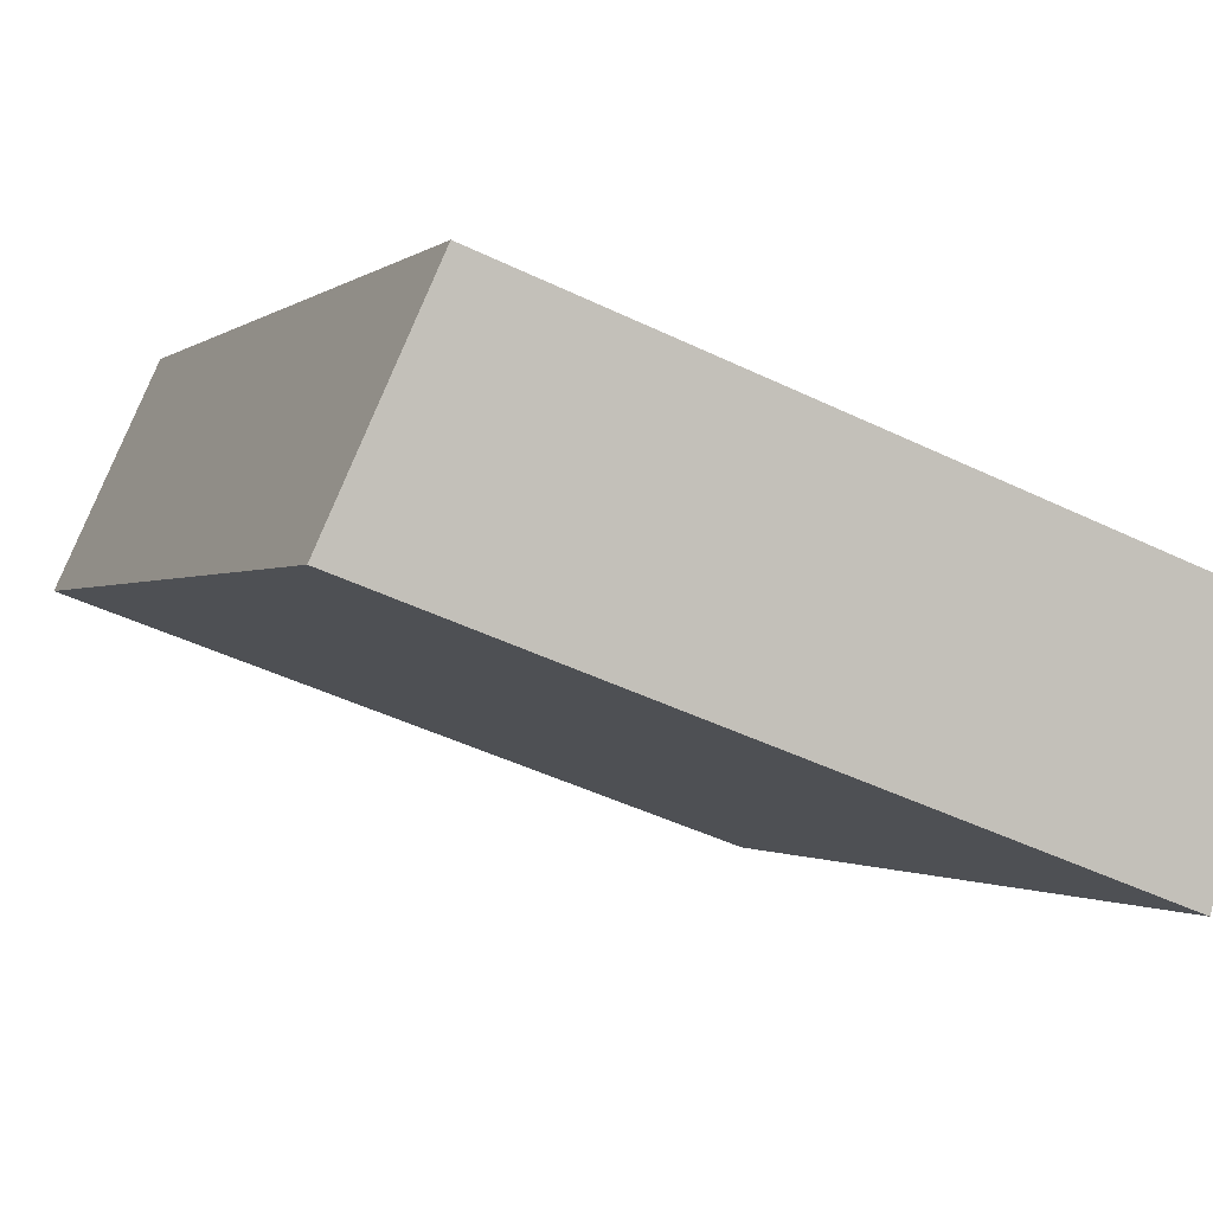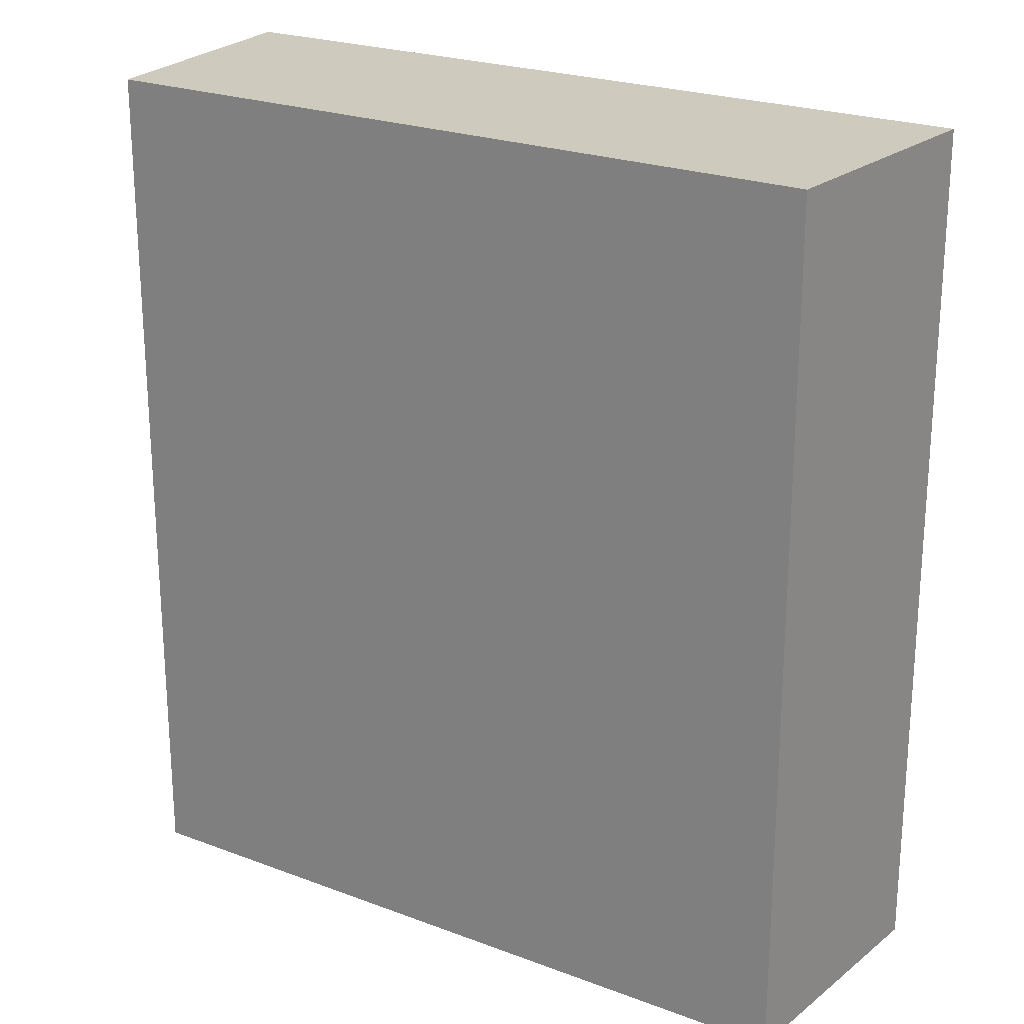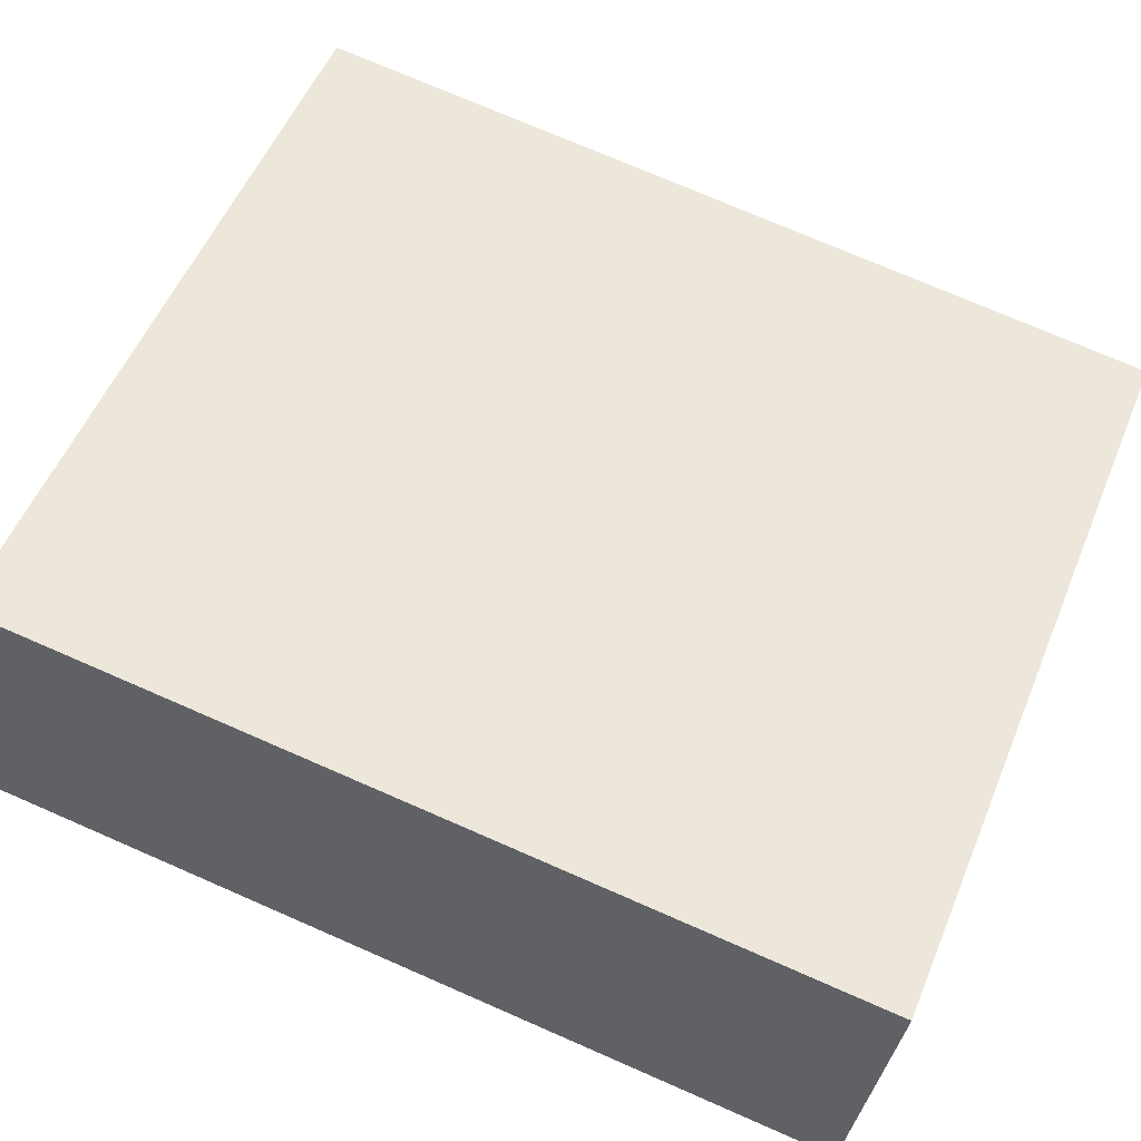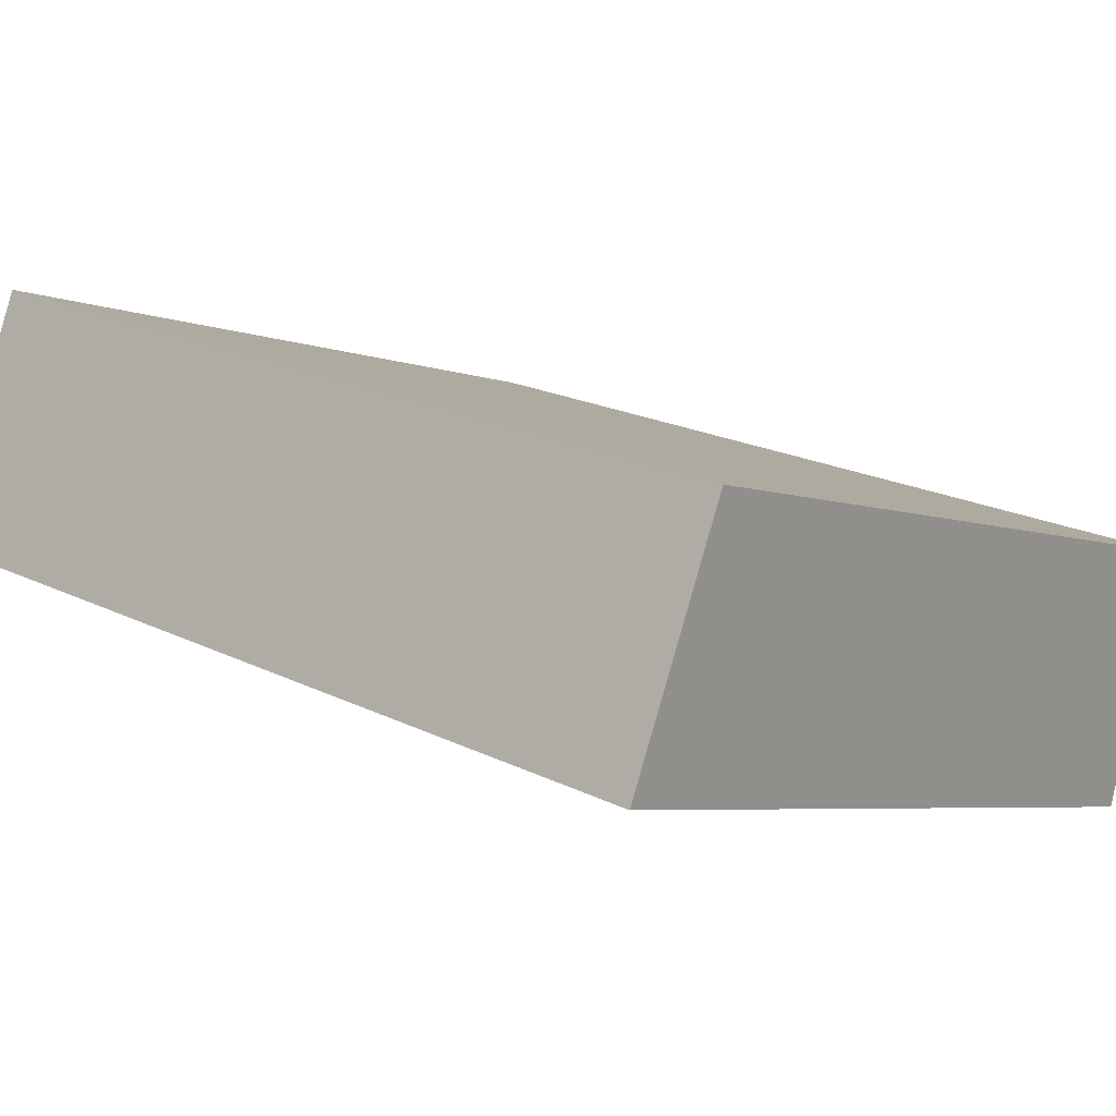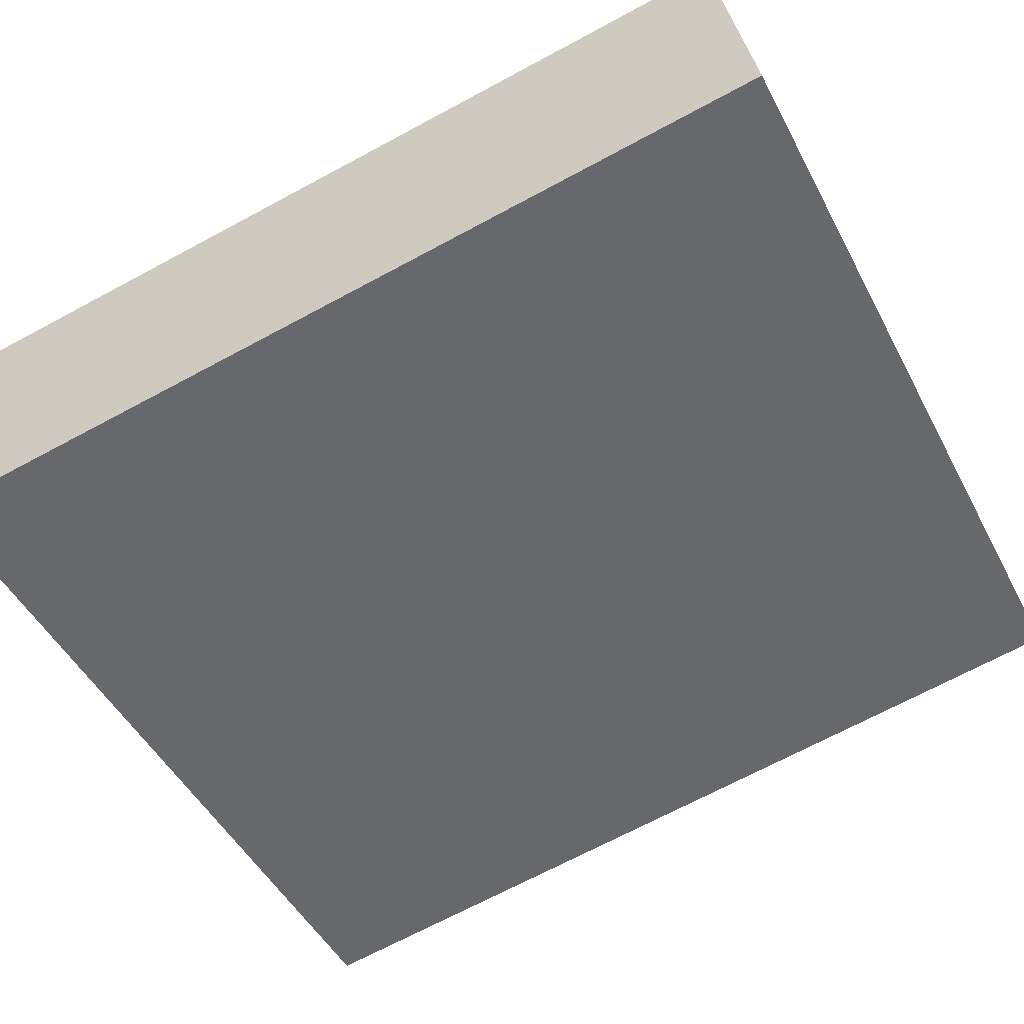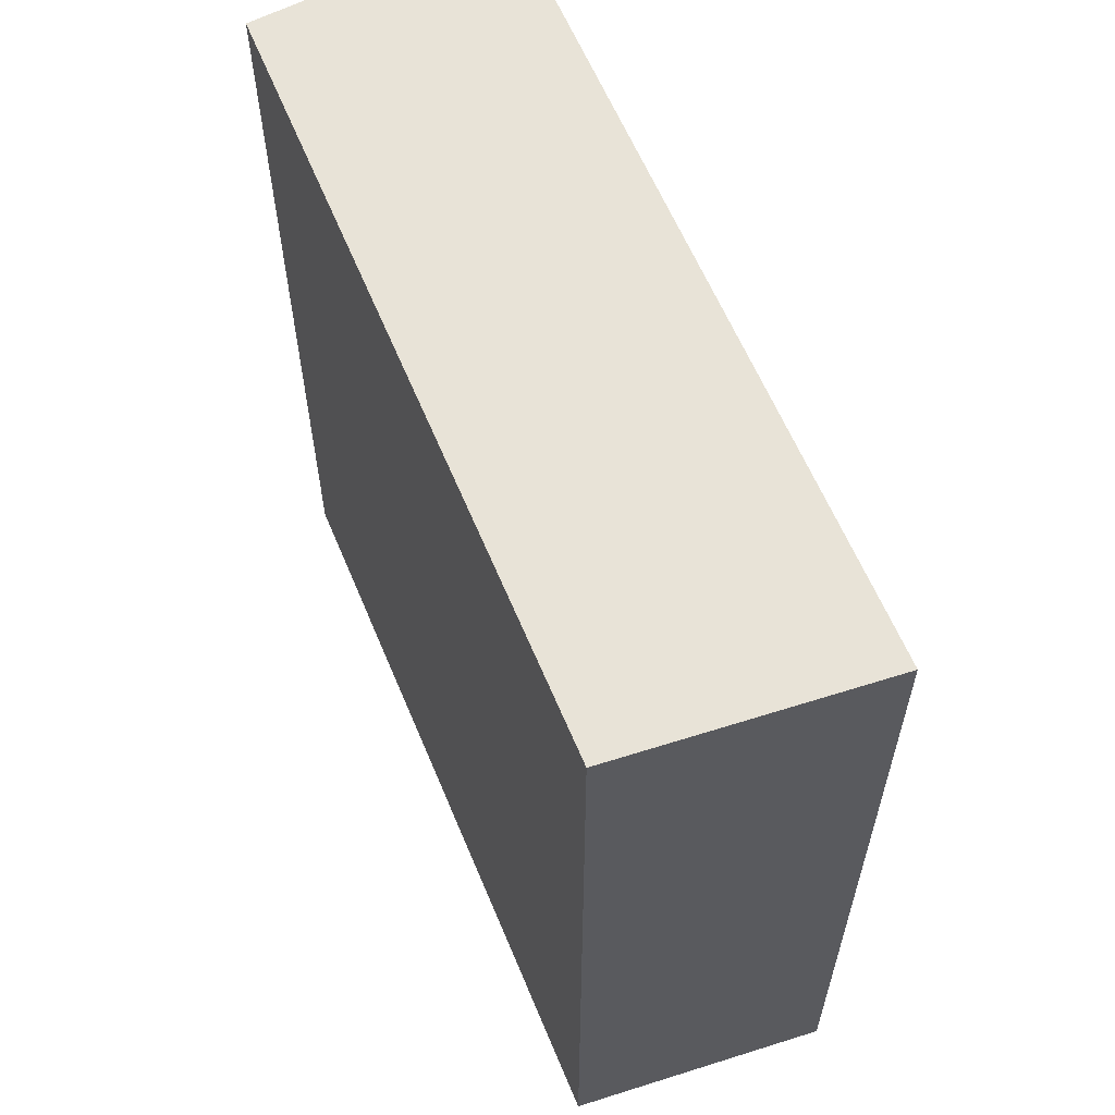
<metadata>
{"format":"obj","ext":"obj","renderer":"f3d","projection":"perspective","resolution":1024,"background":"white","views":[{"elev":-1.0,"azim":-22.7,"up":"+Z"},{"elev":23.2,"azim":52.3,"up":"+Y"},{"elev":74.6,"azim":-66.5,"up":"+Z"},{"elev":20.6,"azim":-48.4,"up":"+Z"},{"elev":-69.8,"azim":118.2,"up":"+Z"},{"elev":61.9,"azim":87.0,"up":"+Y"}]}
</metadata>
<code>
v  0 4.028 2.466e-16
v  3.78 4.028 -0.09
v  3.47 4.028 -1.26
v  0.49 4.028 1.08
v  3.78 5.511e-18 -0.09
v  3.47 7.715e-17 -1.26
v  0 0 0
v  0.49 -6.613e-17 1.08
g defaultobject
f 1 2 3
f 2 1 4
f 5 3 2
f 3 5 6
f 6 1 3
f 1 6 7
f 7 4 1
f 4 7 8
f 8 2 4
f 2 8 5
f 5 7 6
f 7 5 8

</code>
